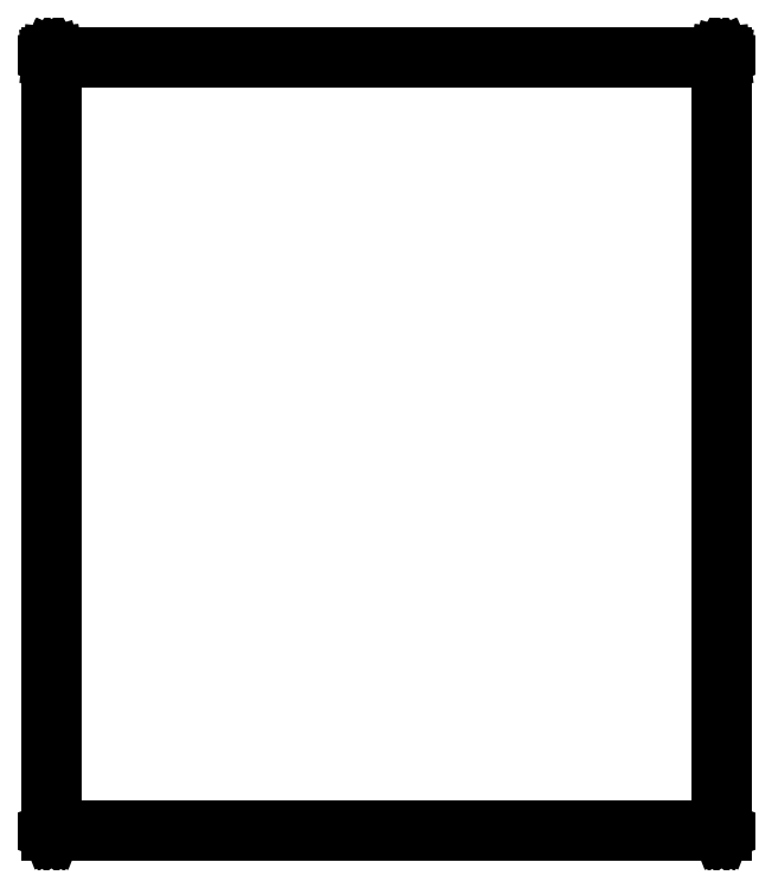
<metadata>
{"format":"dxf","ext":"dxf","renderer":"ezdxf+matplotlib","layout":"modelspace","background":"white","min_lineweight":24,"dpi":150}
</metadata>
<code>
0
SECTION
2
ENTITIES
0
LINE
8
BLACK
10
180
20
-77.97
11
180
21
-77.98
0
LINE
8
BLACK
10
180
20
-77.98
11
180
21
-77.98
0
LINE
8
BLACK
10
180
20
-77.98
11
180
21
-77.98
0
LINE
8
BLACK
10
180
20
-77.98
11
180
21
-77.98
0
LINE
8
BLACK
10
180
20
-77.98
11
180
21
-77.99
0
LINE
8
BLACK
10
180
20
-77.99
11
180
21
-77.99
0
LINE
8
BLACK
10
180
20
-77.99
11
180
21
-78
0
LINE
8
BLACK
10
180
20
-78
11
180
21
-78
0
LINE
8
BLACK
10
180
20
-78
11
180
21
-78
0
LINE
8
BLACK
10
180
20
-78
11
180
21
-115
0
LINE
8
BLACK
10
180
20
-115
11
180
21
-115
0
LINE
8
BLACK
10
180
20
-115
11
180
21
-115
0
LINE
8
BLACK
10
180
20
-115
11
180
21
-115
0
LINE
8
BLACK
10
180
20
-115
11
180
21
-115
0
LINE
8
BLACK
10
180
20
-115
11
180
21
-115
0
LINE
8
BLACK
10
180
20
-115
11
180
21
-115
0
LINE
8
BLACK
10
180
20
-115
11
180
21
-115
0
LINE
8
BLACK
10
180
20
-115
11
180
21
-115
0
LINE
8
BLACK
10
180
20
-115
11
180
21
-115
0
LINE
8
BLACK
10
180
20
-115
11
180
21
-115
0
LINE
8
BLACK
10
180
20
-115
11
180
21
-115
0
LINE
8
BLACK
10
180
20
-115
11
180
21
-115
0
LINE
8
BLACK
10
180
20
-115
11
148
21
-115
0
LINE
8
BLACK
10
148
20
-115
11
148
21
-115
0
LINE
8
BLACK
10
148
20
-115
11
148
21
-115
0
LINE
8
BLACK
10
148
20
-115
11
148
21
-115
0
LINE
8
BLACK
10
148
20
-115
11
148
21
-115
0
LINE
8
BLACK
10
148
20
-115
11
148
21
-115
0
LINE
8
BLACK
10
148
20
-115
11
148
21
-115
0
LINE
8
BLACK
10
148
20
-115
11
148
21
-115
0
LINE
8
BLACK
10
148
20
-115
11
148
21
-115
0
LINE
8
BLACK
10
148
20
-115
11
148
21
-115
0
LINE
8
BLACK
10
148
20
-115
11
148
21
-115
0
LINE
8
BLACK
10
148
20
-115
11
148
21
-115
0
LINE
8
BLACK
10
148
20
-115
11
148
21
-115
0
LINE
8
BLACK
10
148
20
-115
11
148
21
-78
0
LINE
8
BLACK
10
148
20
-78
11
148
21
-78
0
LINE
8
BLACK
10
148
20
-78
11
148
21
-78
0
LINE
8
BLACK
10
148
20
-78
11
148
21
-77.99
0
LINE
8
BLACK
10
148
20
-77.99
11
148
21
-77.99
0
LINE
8
BLACK
10
148
20
-77.99
11
148
21
-77.98
0
LINE
8
BLACK
10
148
20
-77.98
11
148
21
-77.98
0
LINE
8
BLACK
10
148
20
-77.98
11
148
21
-77.98
0
LINE
8
BLACK
10
148
20
-77.98
11
148
21
-77.98
0
LINE
8
BLACK
10
148
20
-77.98
11
148
21
-77.97
0
LINE
8
BLACK
10
148
20
-77.97
11
148
21
-77.97
0
LINE
8
BLACK
10
148
20
-77.97
11
148
21
-77.97
0
LINE
8
BLACK
10
148
20
-77.97
11
180
21
-77.97
0
LINE
8
BLACK
10
180
20
-77.97
11
180
21
-77.97
0
LINE
8
BLACK
10
180
20
-77.97
11
180
21
-77.97
0
LINE
8
BLACK
10
148
20
-78.03
11
148
21
-115
0
LINE
8
BLACK
10
148
20
-115
11
180
21
-115
0
LINE
8
BLACK
10
180
20
-115
11
180
21
-78.03
0
LINE
8
BLACK
10
180
20
-78.03
11
148
21
-78.03
0
ENDSEC
0
EOF

</code>
